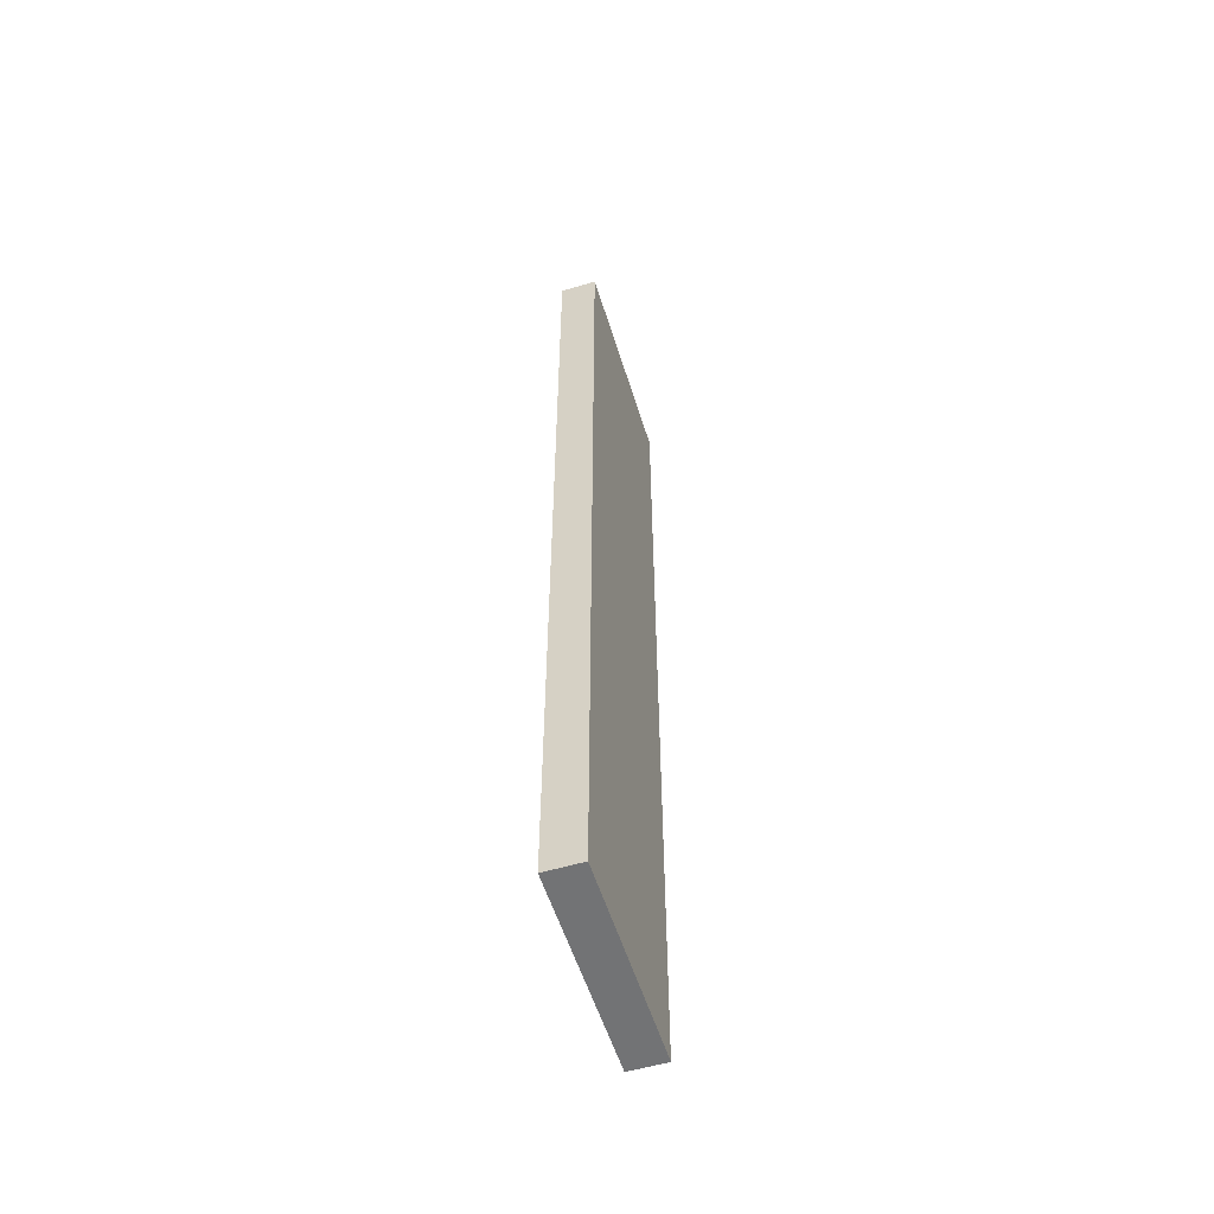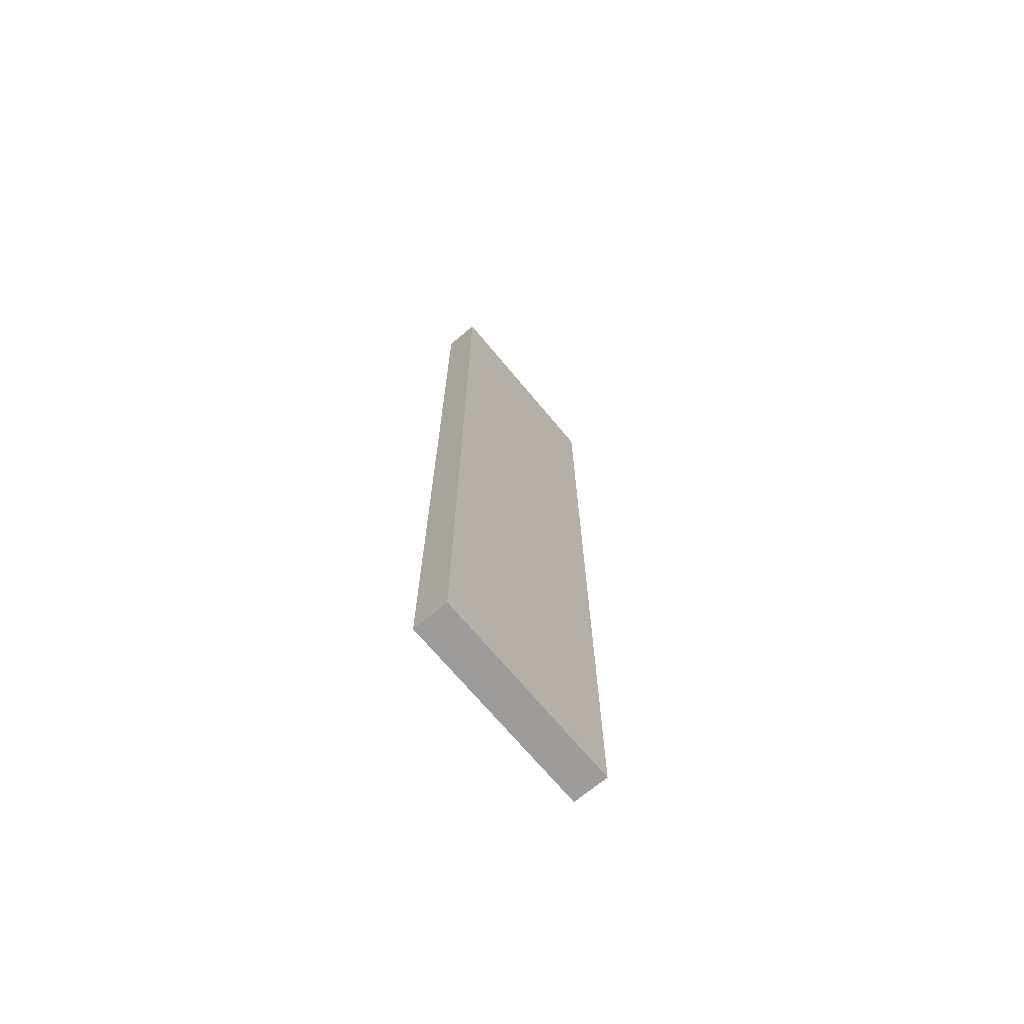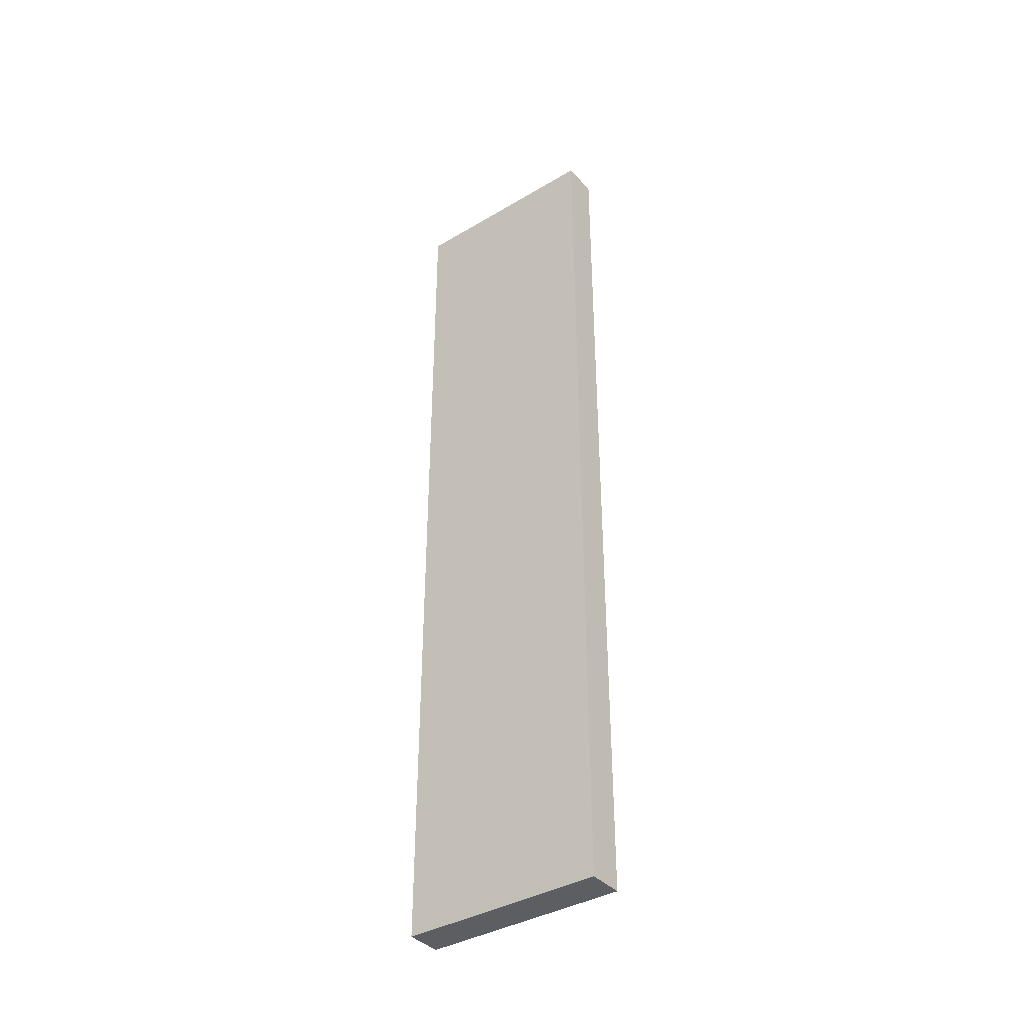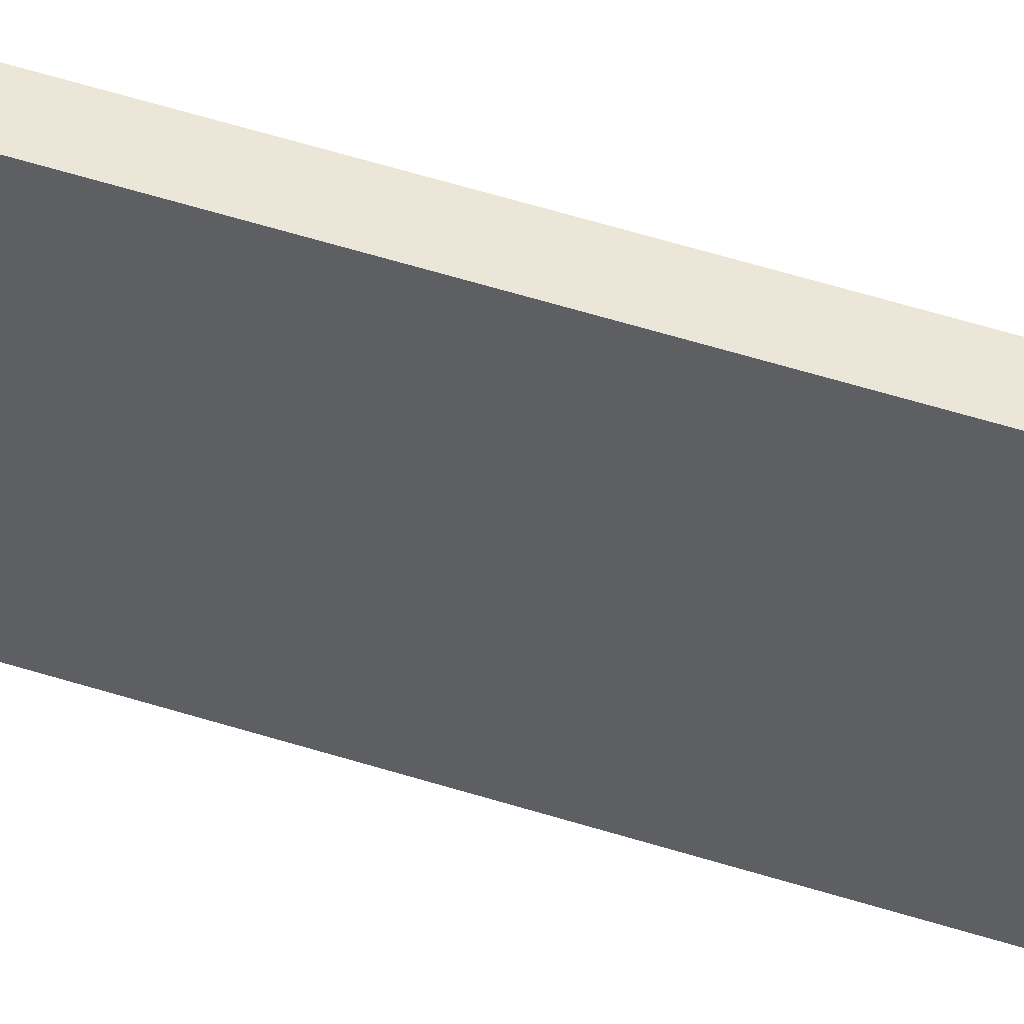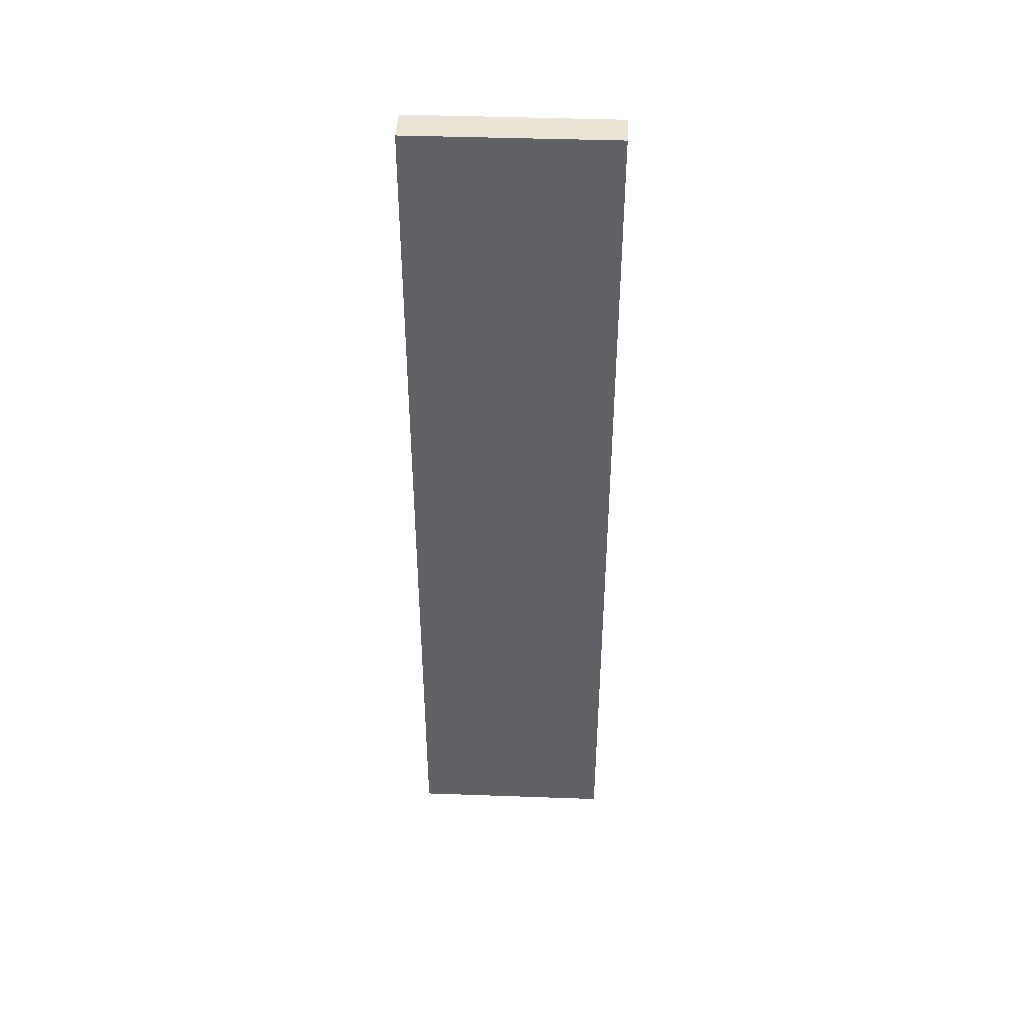
<metadata>
{"format":"obj","ext":"obj","renderer":"f3d","projection":"perspective","resolution":1024,"background":"white","views":[{"elev":-55.9,"azim":-141.2,"up":"+Y"},{"elev":-70.2,"azim":-118.6,"up":"+Y"},{"elev":-38.4,"azim":148.4,"up":"+Y"},{"elev":66.8,"azim":-73.4,"up":"+Z"},{"elev":42.6,"azim":-65.9,"up":"+Y"}]}
</metadata>
<code>
v  1.868 22.9 4.703
v  0.835 22.9 -0.328
v  0 22.9 1.402e-15
v  2.694 22.9 4.377
v  0 0 0
v  1.868 -2.88e-16 4.703
v  2.694 -2.68e-16 4.377
v  0.835 2.008e-17 -0.328
g defaultobject
f 1 2 3
f 2 1 4
f 5 1 3
f 1 5 6
f 6 4 1
f 4 6 7
f 7 2 4
f 2 7 8
f 8 3 2
f 3 8 5
f 8 6 5
f 6 8 7

</code>
